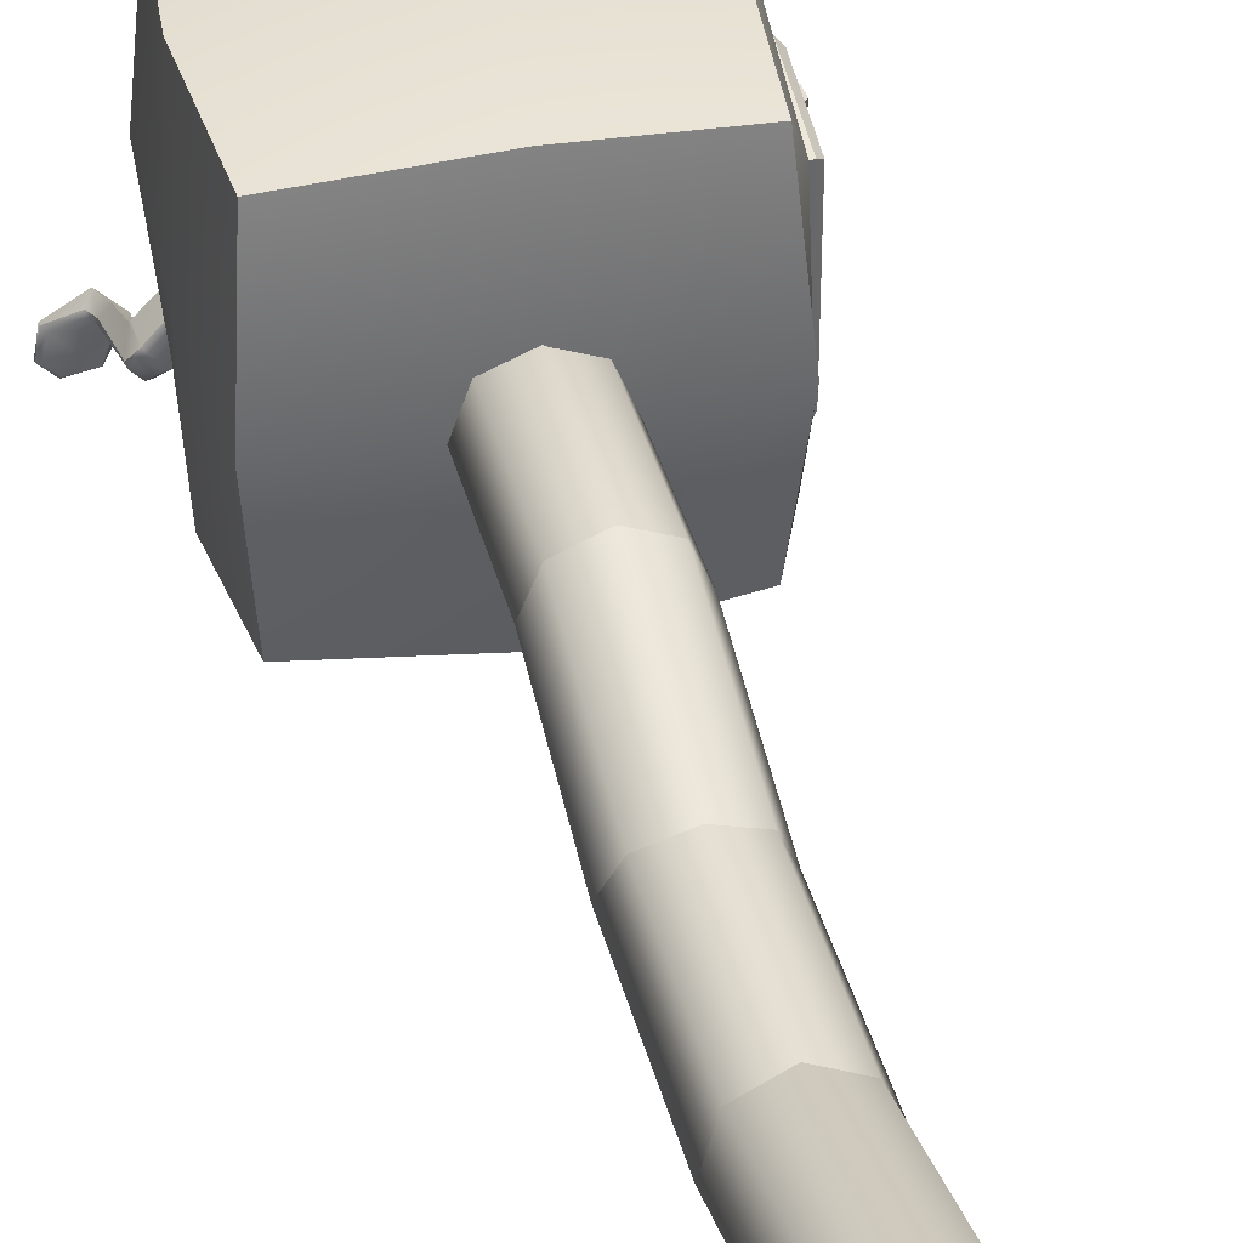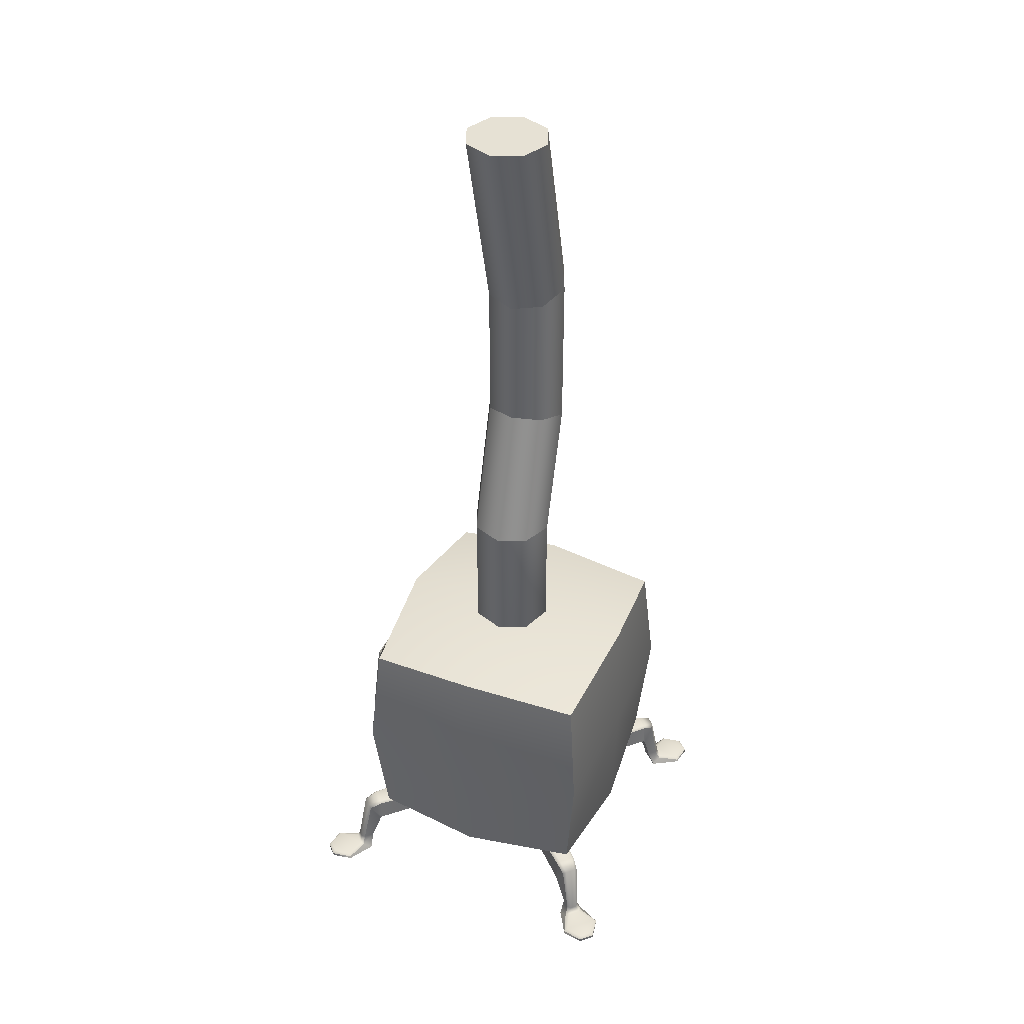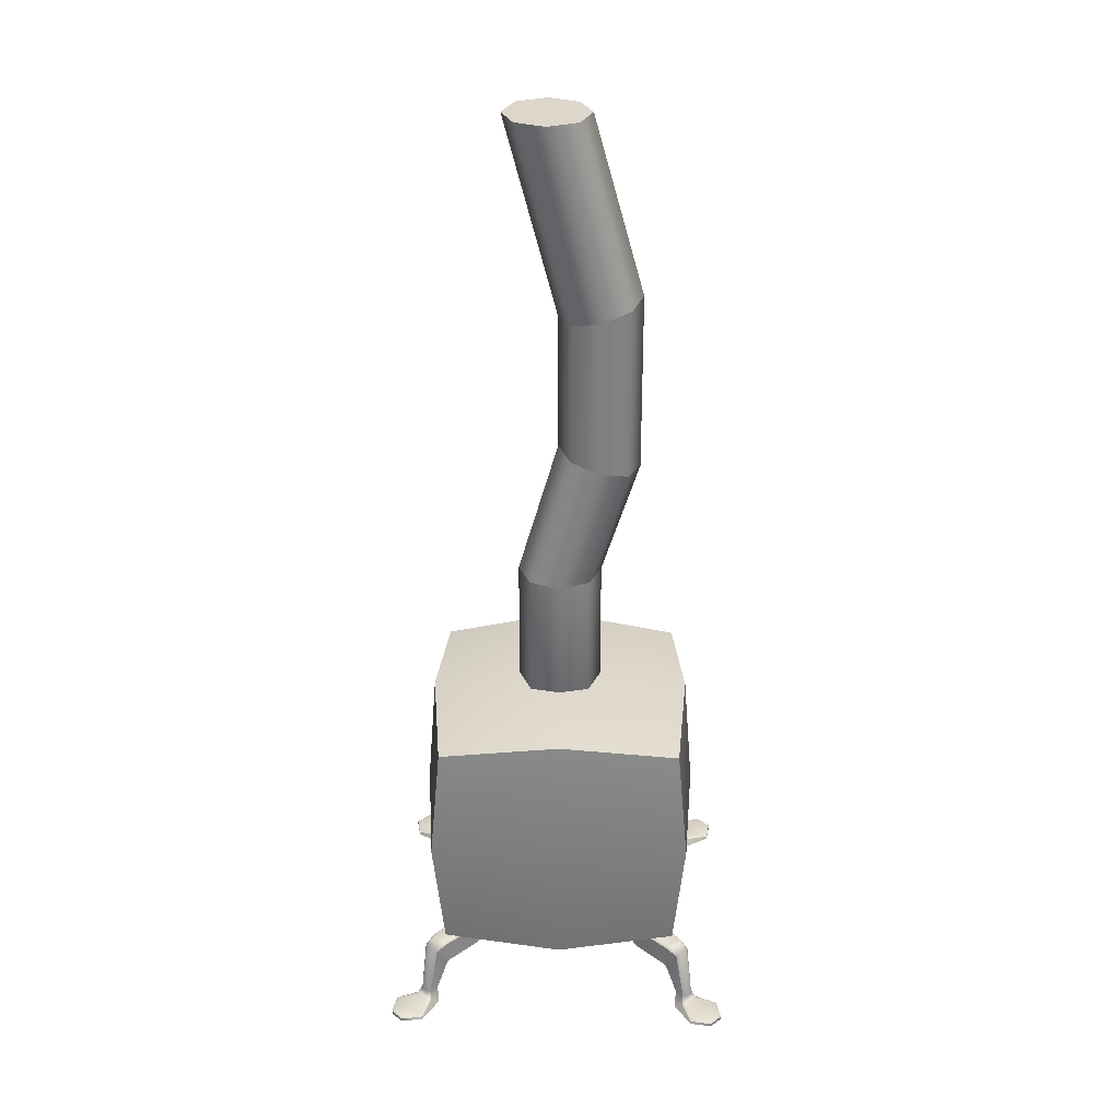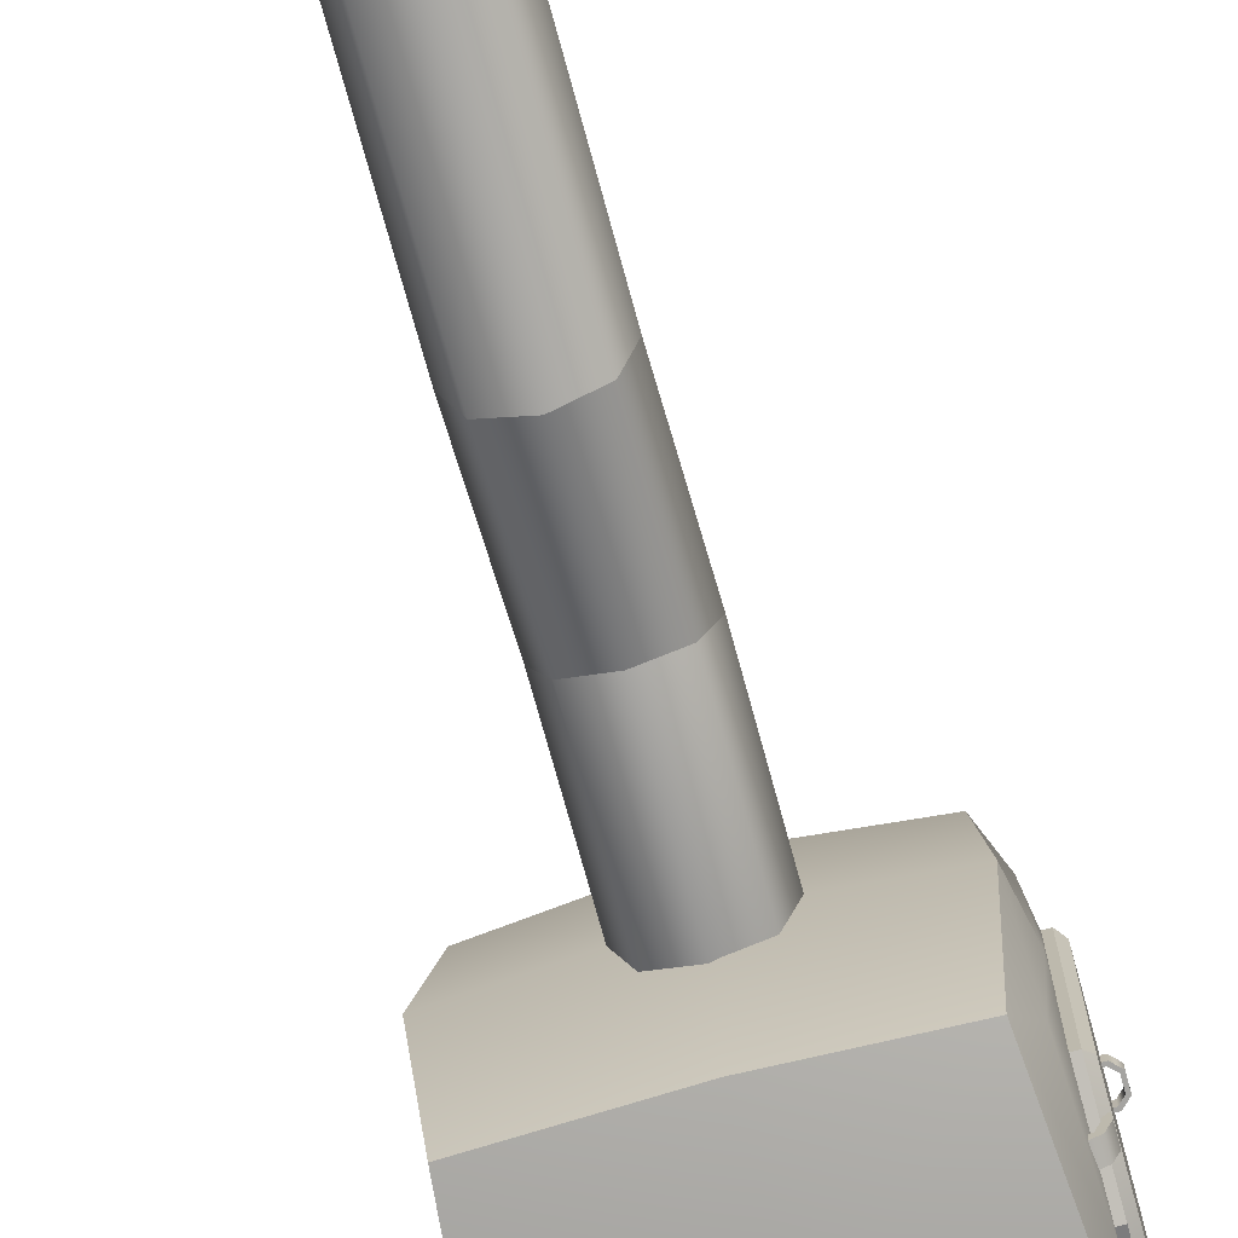
<metadata>
{"format":"obj","ext":"obj","renderer":"f3d","projection":"perspective","resolution":1024,"background":"white","views":[{"elev":38.2,"azim":166.0,"up":"+Z"},{"elev":39.1,"azim":22.8,"up":"+Y"},{"elev":30.5,"azim":90.6,"up":"+Y"},{"elev":-73.3,"azim":-164.7,"up":"+Z"}]}
</metadata>
<code>
g default
v -4.976 7.8 2.51
v -4.976 8.778 2.51
v -4.976 8.778 2.167
v -4.976 7.8 2.167
v -6.156 8.534 2.51
v -5.912 8.778 2.51
v -6.156 8.534 2.167
v -5.912 8.778 2.167
v -5.912 7.8 2.51
v -6.156 8.045 2.51
v -6.156 8.045 2.167
v -5.912 7.8 2.167
v -5.87 8.678 2.167
v -5.87 8.678 2.51
v -4.976 8.678 2.51
v -4.976 8.678 2.167
v -5.87 7.9 2.51
v -5.87 7.9 2.167
v -4.976 7.9 2.167
v -4.976 7.9 2.51
v -6.056 8.086 2.167
v -6.056 8.086 2.51
v -6.056 8.492 2.51
v -6.056 8.492 2.167
v 4.914 3.351 4.914
v 4.945 12.87 4.945
v 4.945 12.87 -4.945
v 4.914 3.351 -4.914
v 5.358 8.265 5.358
v 5.358 8.265 -5.358
v 5.358 13.62 0
v 5.57 8.265 0
v 5.358 2.907 0
v 0 2.907 5.358
v -0.2128 8.265 5.783
v -0.01473 13.22 5.387
v -0.2128 14.05 0
v -0.01473 13.22 -5.387
v -0.2128 8.265 -5.783
v 0 2.907 -5.358
v -0.2128 2.482 0
v -0.3222 8.265 -4.283
v -0.3222 11.12 2e-06
v -0.3222 11.63 -3.367
v -0.3222 4.897 -3.367
v -0.3222 3.503 -1e-06
v -0.3222 4.897 3.367
v -0.3222 8.265 4.283
v -0.3222 11.63 3.367
v 3.306 8.265 -4.283
v 3.306 8.265 -0
v 3.306 11.12 1e-06
v 3.306 11.63 -3.367
v 3.306 4.897 -3.367
v 3.306 3.503 -1e-06
v 3.306 4.897 3.367
v 3.306 8.265 4.283
v 3.306 11.63 3.367
v -5.358 11.9 1e-06
v -5.358 11.12 1e-06
v -4.578 11.12 1e-06
v -5.159 12.04 -3.562
v -5.358 11.12 -2.854
v -4.419 11.21 -2.95
v -5.358 8.265 -4.494
v -5.358 8.265 -3.63
v -4.532 8.265 -3.737
v -5.197 4.736 -3.62
v -5.358 5.411 -2.854
v -4.436 5.317 -2.948
v -5.358 4.229 -1e-06
v -4.528 4.109 -1e-06
v -5.197 4.736 3.62
v -5.358 5.411 2.854
v -4.436 5.317 2.948
v -5.358 8.265 4.494
v -5.358 8.265 3.63
v -4.532 8.265 3.737
v -5.159 12.04 3.562
v -5.358 11.12 2.854
v -4.419 11.21 2.95
v -4.558 3.319 4.946
v -4.985 8.265 5.388
v -4.586 12.9 4.977
v -4.986 13.65 0
v -4.586 12.9 -4.977
v -4.985 8.265 -5.388
v -4.558 3.319 -4.946
v -4.985 2.876 0
v -5.358 3.805 -1e-06
v -5.502 2.245 4.615
v -4.795 2.245 5.322
v -4.292 2.245 3.404
v -3.585 2.245 4.111
v -5.561 2.177 4.673
v -4.854 2.177 5.38
v -5.669 0.8751 5.123
v -5.304 0.8751 5.488
v -5.975 0.2869 5.074
v -5.255 0.2869 5.794
v -7.078 0.2963 5.715
v -5.896 0.2963 6.897
v -7.228 0.2963 6.584
v -6.765 0.2963 7.047
v -5.356 3.245 4.761
v -5.451 3.121 4.666
v -4.292 3.117 3.404
v -4.201 3.245 3.495
v -4.847 3.121 5.27
v -4.941 3.245 5.176
v -3.585 3.117 4.111
v -3.675 3.245 4.02
v -5.262 2.927 5.585
v -5.415 3.043 5.527
v -5.708 3.043 5.234
v -5.767 2.933 5.084
v -5.607 0.8751 5.791
v -5.789 0.8751 5.791
v -5.972 0.8751 5.608
v -5.971 0.8751 5.426
v -5.6 0.508 5.99
v -5.776 0.5655 5.955
v -6.135 0.5655 5.595
v -6.171 0.508 5.42
v -5.896 0.4279 6.897
v -6.001 0.5562 6.785
v -6.966 0.5562 5.82
v -7.078 0.4279 5.715
v -6.765 0.4281 7.047
v -6.722 0.5561 6.91
v -7.09 0.5561 6.541
v -7.228 0.4281 6.584
v -3.731 3.698 3.024
v -3.761 3.602 2.873
v -3.205 3.698 3.55
v -3.054 3.602 3.581
v -2.647 2.947 3.173
v -3.354 2.947 2.466
v -4.615 2.245 -5.502
v -5.322 2.245 -4.795
v -3.404 2.245 -4.292
v -4.111 2.245 -3.585
v -4.673 2.177 -5.561
v -5.38 2.177 -4.854
v -5.123 0.8751 -5.669
v -5.488 0.8751 -5.304
v -5.074 0.2869 -5.975
v -5.794 0.2869 -5.255
v -5.715 0.2963 -7.078
v -6.897 0.2963 -5.896
v -6.584 0.2963 -7.228
v -7.047 0.2963 -6.765
v -4.761 3.245 -5.356
v -4.666 3.121 -5.451
v -3.404 3.117 -4.292
v -3.495 3.245 -4.201
v -5.27 3.121 -4.847
v -5.176 3.245 -4.941
v -4.111 3.117 -3.585
v -4.02 3.245 -3.675
v -5.585 2.927 -5.262
v -5.527 3.043 -5.415
v -5.234 3.043 -5.708
v -5.084 2.933 -5.767
v -5.791 0.8751 -5.607
v -5.791 0.8751 -5.789
v -5.608 0.8751 -5.972
v -5.426 0.8751 -5.971
v -5.99 0.508 -5.6
v -5.955 0.5655 -5.776
v -5.595 0.5655 -6.135
v -5.42 0.508 -6.171
v -6.897 0.4279 -5.896
v -6.785 0.5562 -6.001
v -5.82 0.5562 -6.966
v -5.715 0.4279 -7.078
v -7.047 0.4281 -6.765
v -6.91 0.5561 -6.722
v -6.541 0.5561 -7.09
v -6.584 0.4281 -7.228
v -3.024 3.698 -3.731
v -2.873 3.602 -3.761
v -3.55 3.698 -3.205
v -3.581 3.602 -3.054
v -3.173 2.947 -2.647
v -2.466 2.947 -3.354
v -5.575 6.231 -2.749
v -5.575 6.79 -2.749
v -4.575 6.79 -3.749
v -4.575 6.231 -3.749
v -5.429 6.79 -3.602
v -5.575 6.79 -3.249
v -5.075 6.79 -3.749
v -5.575 6.231 -3.249
v -5.429 6.231 -3.602
v -5.075 6.231 -3.749
v -5.115 6.231 -3.949
v -5.115 6.79 -3.949
v -4.575 6.79 -3.949
v -4.575 6.231 -3.949
v -5.775 6.79 -3.289
v -5.775 6.231 -3.289
v -5.775 6.231 -2.749
v -5.775 6.79 -2.749
v -5.582 6.79 -3.755
v -5.582 6.231 -3.755
v -4.696 8.289 -3.602
v -4.696 11.13 0.05971
v -4.696 11.13 -2.819
v -4.696 5.444 -2.819
v -4.696 4.265 0.05971
v -4.696 5.444 2.939
v -4.696 8.289 3.721
v -4.696 11.13 2.939
v -5.785 8.289 0.05971
v -5.567 11.13 0.05971
v -5.785 10.92 0.05971
v -5.785 10.92 -2.653
v -5.567 11.13 -2.819
v -5.785 8.289 -3.376
v -5.567 8.289 -3.602
v -5.567 5.444 -2.819
v -5.785 5.605 -2.638
v -5.785 4.5 0.05971
v -5.567 4.265 0.05971
v -5.785 5.605 2.757
v -5.567 5.444 2.939
v -5.785 8.289 3.495
v -5.567 8.289 3.721
v -5.785 10.92 2.773
v -5.567 11.13 2.939
v -5.575 9.443 -2.749
v -5.575 10 -2.749
v -4.575 10 -3.749
v -4.575 9.443 -3.749
v -5.429 10 -3.602
v -5.575 10 -3.249
v -5.075 10 -3.749
v -5.575 9.443 -3.249
v -5.429 9.443 -3.602
v -5.075 9.443 -3.749
v -5.115 9.443 -3.949
v -5.115 10 -3.949
v -4.575 10 -3.949
v -4.575 9.443 -3.949
v -5.775 10 -3.289
v -5.775 9.443 -3.289
v -5.775 9.443 -2.749
v -5.775 10 -2.749
v -5.582 10 -3.755
v -5.582 9.443 -3.755
v 5.502 2.245 -4.615
v 4.795 2.245 -5.322
v 4.292 2.245 -3.404
v 3.585 2.245 -4.111
v 5.561 2.177 -4.673
v 4.854 2.177 -5.38
v 5.669 0.8751 -5.123
v 5.304 0.8751 -5.488
v 5.975 0.2869 -5.074
v 5.255 0.2869 -5.794
v 7.078 0.2963 -5.715
v 5.896 0.2963 -6.897
v 7.228 0.2963 -6.584
v 6.765 0.2963 -7.047
v 5.356 3.245 -4.761
v 5.451 3.121 -4.666
v 4.292 3.117 -3.404
v 4.201 3.245 -3.495
v 4.847 3.121 -5.27
v 4.941 3.245 -5.176
v 3.585 3.117 -4.111
v 3.675 3.245 -4.02
v 5.262 2.927 -5.585
v 5.415 3.043 -5.527
v 5.708 3.043 -5.234
v 5.767 2.933 -5.084
v 5.607 0.8751 -5.791
v 5.789 0.8751 -5.791
v 5.972 0.8751 -5.608
v 5.971 0.8751 -5.426
v 5.6 0.508 -5.99
v 5.776 0.5655 -5.955
v 6.135 0.5655 -5.595
v 6.171 0.508 -5.42
v 5.896 0.4279 -6.897
v 6.001 0.5562 -6.785
v 6.966 0.5562 -5.82
v 7.078 0.4279 -5.715
v 6.765 0.4281 -7.047
v 6.722 0.5561 -6.91
v 7.09 0.5561 -6.541
v 7.228 0.4281 -6.584
v 3.731 3.698 -3.024
v 3.761 3.602 -2.873
v 3.205 3.698 -3.55
v 3.054 3.602 -3.581
v 2.647 2.947 -3.173
v 3.354 2.947 -2.466
v 4.615 2.245 5.502
v 5.322 2.245 4.795
v 3.404 2.245 4.292
v 4.111 2.245 3.585
v 4.673 2.177 5.561
v 5.38 2.177 4.854
v 5.123 0.8751 5.669
v 5.488 0.8751 5.304
v 5.074 0.2869 5.975
v 5.794 0.2869 5.255
v 5.715 0.2963 7.078
v 6.897 0.2963 5.896
v 6.584 0.2963 7.228
v 7.047 0.2963 6.765
v 4.761 3.245 5.356
v 4.666 3.121 5.451
v 3.404 3.117 4.292
v 3.495 3.245 4.201
v 5.27 3.121 4.847
v 5.176 3.245 4.941
v 4.111 3.117 3.585
v 4.02 3.245 3.675
v 5.585 2.927 5.262
v 5.527 3.043 5.415
v 5.234 3.043 5.708
v 5.084 2.933 5.767
v 5.791 0.8751 5.607
v 5.791 0.8751 5.789
v 5.608 0.8751 5.972
v 5.426 0.8751 5.971
v 5.99 0.508 5.6
v 5.955 0.5655 5.776
v 5.595 0.5655 6.135
v 5.42 0.508 6.171
v 6.897 0.4279 5.896
v 6.785 0.5562 6.001
v 5.82 0.5562 6.966
v 5.715 0.4279 7.078
v 7.047 0.4281 6.765
v 6.91 0.5561 6.722
v 6.541 0.5561 7.09
v 6.584 0.4281 7.228
v 3.024 3.698 3.731
v 2.873 3.602 3.761
v 3.55 3.698 3.205
v 3.581 3.602 3.054
v 3.173 2.947 2.647
v 2.466 2.947 3.354
v 1.214 13.75 -1.214
v 0 13.75 -1.717
v -1.214 13.75 -1.214
v -1.717 13.75 0
v -1.214 13.75 1.214
v 0 13.75 1.717
v 1.214 13.75 1.214
v 1.717 13.75 0
v 1.214 23.97 -2.764
v 0 23.84 -3.25
v -1.214 23.97 -2.764
v -1.717 24.28 -1.591
v -1.214 24.59 -0.418
v 0 24.72 0.06787
v 1.214 24.59 -0.418
v 1.717 24.28 -1.591
v 0 13.75 0
v 1.214 19.01 -1.214
v 0 19.01 -1.717
v -1.214 19.01 -1.214
v -1.717 19.01 1e-06
v -1.214 19.01 1.214
v 0 19.01 1.717
v 1.214 19.01 1.214
v 1.717 19.01 1e-06
v 1.214 31.07 -2.764
v 0 31.2 -3.25
v -1.214 31.07 -2.764
v -1.717 30.76 -1.591
v -1.214 30.44 -0.418
v 0 30.31 0.06787
v 1.214 30.44 -0.418
v 1.717 30.76 -1.591
v 1.214 38.47 -0.7386
v 0 38.47 -1.242
v -0 38.47 0.4756
v -1.214 38.47 -0.7386
v -1.717 38.47 0.4757
v -1.214 38.47 1.69
v 0 38.47 2.193
v 1.214 38.47 1.69
v 1.717 38.47 0.4757
g group8
f 13 16 15 14
f 17 20 19 18
f 21 24 23 22
f 23 24 13 14
f 17 18 21 22
f 8 6 2 3
f 9 12 4 1
f 11 10 5 7
f 5 6 8 7
f 9 10 11 12
f 6 14 15 2
f 3 16 13 8
f 12 18 19 4
f 1 20 17 9
f 10 22 23 5
f 7 24 21 11
f 5 23 14 6
f 8 13 24 7
f 9 17 22 10
f 11 21 18 12
f 31 32 30 27
f 50 51 52 53
f 32 33 28 30
f 54 55 51 50
f 29 32 31 26
f 25 33 32 29
f 51 55 56 57
f 52 51 57 58
f 35 34 25 29
f 36 35 29 26
f 37 36 26 31
f 38 37 31 27
f 39 38 27 30
f 40 39 30 28
f 41 40 28 33
f 34 41 33 25
f 43 44 53 52
f 44 42 50 53
f 45 46 55 54
f 42 45 54 50
f 46 47 56 55
f 47 48 57 56
f 48 49 58 57
f 49 43 52 58
f 61 64 44 43
f 64 67 42 44
f 70 72 46 45
f 67 70 45 42
f 72 75 47 46
f 75 78 48 47
f 78 81 49 48
f 81 61 43 49
f 59 60 80 79
f 60 61 81 80
f 61 60 63 64
f 60 59 62 63
f 64 63 66 67
f 63 62 65 66
f 67 66 69 70
f 66 65 68 69
f 70 69 71 72
f 71 69 68 90
f 72 71 74 75
f 73 74 71 90
f 75 74 77 78
f 74 73 76 77
f 78 77 80 81
f 77 76 79 80
f 89 82 73 90
f 82 83 76 73
f 83 84 79 76
f 84 85 59 79
f 85 86 62 59
f 86 87 65 62
f 87 88 68 65
f 88 89 90 68
f 83 35 36 84
f 85 37 38 86
f 86 38 39 87
f 88 40 41 89
f 82 34 35 83
f 87 39 40 88
f 84 36 37 85
f 89 41 34 82
f 93 94 92 91
f 91 92 96 95
f 95 96 98 97
f 97 98 100 99
f 99 100 102 101
f 101 102 104 103
f 134 133 135 136 137 138
f 105 106 116 115
f 106 105 108 107
f 109 110 114 113
f 110 109 111 112
f 113 114 118 117
f 115 116 120 119
f 117 118 122 121
f 119 120 124 123
f 121 122 126 125
f 123 124 128 127
f 125 126 130 129
f 127 128 132 131
f 129 130 131 132
f 103 104 129 132
f 105 110 112 108
f 92 94 111 109
f 93 91 106 107
f 92 109 113 96
f 110 105 115 114
f 106 91 95 116
f 96 113 117 98
f 114 115 119 118
f 116 95 97 120
f 98 117 121 100
f 118 119 123 122
f 120 97 99 124
f 100 121 125 102
f 122 123 127 126
f 124 99 101 128
f 102 125 129 104
f 126 127 131 130
f 128 101 103 132
f 107 108 133 134
f 108 112 135 133
f 112 111 136 135
f 111 94 137 136
f 94 93 138 137
f 93 107 134 138
f 141 142 140 139
f 139 140 144 143
f 143 144 146 145
f 145 146 148 147
f 147 148 150 149
f 149 150 152 151
f 182 181 183 184 185 186
f 153 154 164 163
f 154 153 156 155
f 157 158 162 161
f 158 157 159 160
f 161 162 166 165
f 163 164 168 167
f 165 166 170 169
f 167 168 172 171
f 169 170 174 173
f 171 172 176 175
f 173 174 178 177
f 175 176 180 179
f 177 178 179 180
f 151 152 177 180
f 153 158 160 156
f 140 142 159 157
f 141 139 154 155
f 140 157 161 144
f 158 153 163 162
f 154 139 143 164
f 144 161 165 146
f 162 163 167 166
f 164 143 145 168
f 146 165 169 148
f 166 167 171 170
f 168 145 147 172
f 148 169 173 150
f 170 171 175 174
f 172 147 149 176
f 150 173 177 152
f 174 175 179 178
f 176 149 151 180
f 155 156 181 182
f 156 160 183 181
f 160 159 184 183
f 159 142 185 184
f 142 141 186 185
f 141 155 182 186
f 197 198 199 200
f 201 202 203 204
f 201 205 206 202
f 205 198 197 206
f 196 190 189 193
f 192 188 187 194
f 192 194 195 191
f 191 195 196 193
f 193 189 199 198
f 190 196 197 200
f 194 187 203 202
f 188 192 201 204
f 192 191 205 201
f 195 194 202 206
f 191 193 198 205
f 196 195 206 197
f 216 217 230 231
f 217 216 219 218
f 218 219 221 220
f 220 221 222 223
f 223 222 225 224
f 224 225 227 226
f 226 227 229 228
f 228 229 231 230
f 220 215 217 218
f 223 224 215 220
f 215 224 226 228
f 217 215 228 230
f 208 209 219 216
f 209 207 221 219
f 210 211 225 222
f 207 210 222 221
f 211 212 227 225
f 212 213 229 227
f 213 214 231 229
f 214 208 216 231
f 242 243 244 245
f 246 247 248 249
f 246 250 251 247
f 250 243 242 251
f 241 235 234 238
f 237 233 232 239
f 237 239 240 236
f 236 240 241 238
f 238 234 244 243
f 235 241 242 245
f 239 232 248 247
f 233 237 246 249
f 237 236 250 246
f 240 239 247 251
f 236 238 243 250
f 241 240 251 242
f 254 255 253 252
f 252 253 257 256
f 256 257 259 258
f 258 259 261 260
f 260 261 263 262
f 262 263 265 264
f 295 294 296 297 298 299
f 266 267 277 276
f 267 266 269 268
f 270 271 275 274
f 271 270 272 273
f 274 275 279 278
f 276 277 281 280
f 278 279 283 282
f 280 281 285 284
f 282 283 287 286
f 284 285 289 288
f 286 287 291 290
f 288 289 293 292
f 290 291 292 293
f 264 265 290 293
f 266 271 273 269
f 253 255 272 270
f 254 252 267 268
f 253 270 274 257
f 271 266 276 275
f 267 252 256 277
f 257 274 278 259
f 275 276 280 279
f 277 256 258 281
f 259 278 282 261
f 279 280 284 283
f 281 258 260 285
f 261 282 286 263
f 283 284 288 287
f 285 260 262 289
f 263 286 290 265
f 287 288 292 291
f 289 262 264 293
f 268 269 294 295
f 269 273 296 294
f 273 272 297 296
f 272 255 298 297
f 255 254 299 298
f 254 268 295 299
f 302 303 301 300
f 300 301 305 304
f 304 305 307 306
f 306 307 309 308
f 308 309 311 310
f 310 311 313 312
f 343 342 344 345 346 347
f 314 315 325 324
f 315 314 317 316
f 318 319 323 322
f 319 318 320 321
f 322 323 327 326
f 324 325 329 328
f 326 327 331 330
f 328 329 333 332
f 330 331 335 334
f 332 333 337 336
f 334 335 339 338
f 336 337 341 340
f 338 339 340 341
f 312 313 338 341
f 314 319 321 317
f 301 303 320 318
f 302 300 315 316
f 301 318 322 305
f 319 314 324 323
f 315 300 304 325
f 305 322 326 307
f 323 324 328 327
f 325 304 306 329
f 307 326 330 309
f 327 328 332 331
f 329 306 308 333
f 309 330 334 311
f 331 332 336 335
f 333 308 310 337
f 311 334 338 313
f 335 336 340 339
f 337 310 312 341
f 316 317 342 343
f 317 321 344 342
f 321 320 345 344
f 320 303 346 345
f 303 302 347 346
f 302 316 343 347
f 365 366 357 356
f 366 367 358 357
f 367 368 359 358
f 368 369 360 359
f 369 370 361 360
f 370 371 362 361
f 371 372 363 362
f 372 365 356 363
f 349 348 364
f 350 349 364
f 351 350 364
f 352 351 364
f 353 352 364
f 354 353 364
f 355 354 364
f 348 355 364
f 381 382 383
f 382 384 383
f 384 385 383
f 385 386 383
f 386 387 383
f 387 388 383
f 388 389 383
f 389 381 383
f 348 349 366 365
f 349 350 367 366
f 350 351 368 367
f 351 352 369 368
f 352 353 370 369
f 353 354 371 370
f 354 355 372 371
f 355 348 365 372
f 356 357 374 373
f 357 358 375 374
f 358 359 376 375
f 359 360 377 376
f 360 361 378 377
f 361 362 379 378
f 362 363 380 379
f 363 356 373 380
f 373 374 382 381
f 374 375 384 382
f 375 376 385 384
f 376 377 386 385
f 377 378 387 386
f 378 379 388 387
f 379 380 389 388
f 380 373 381 389

</code>
